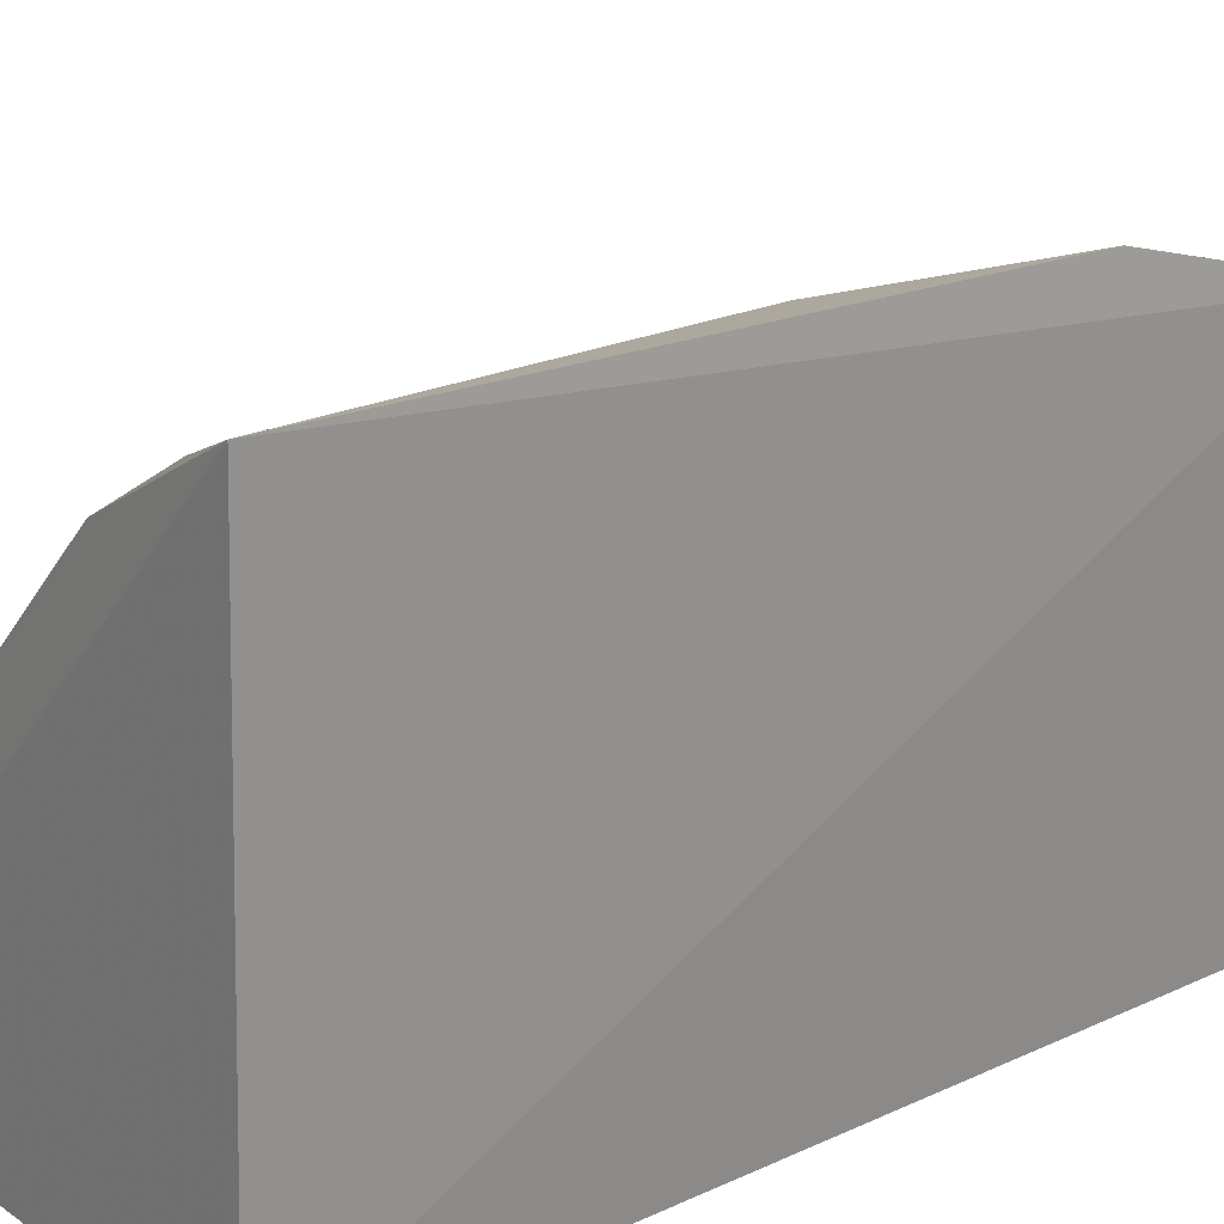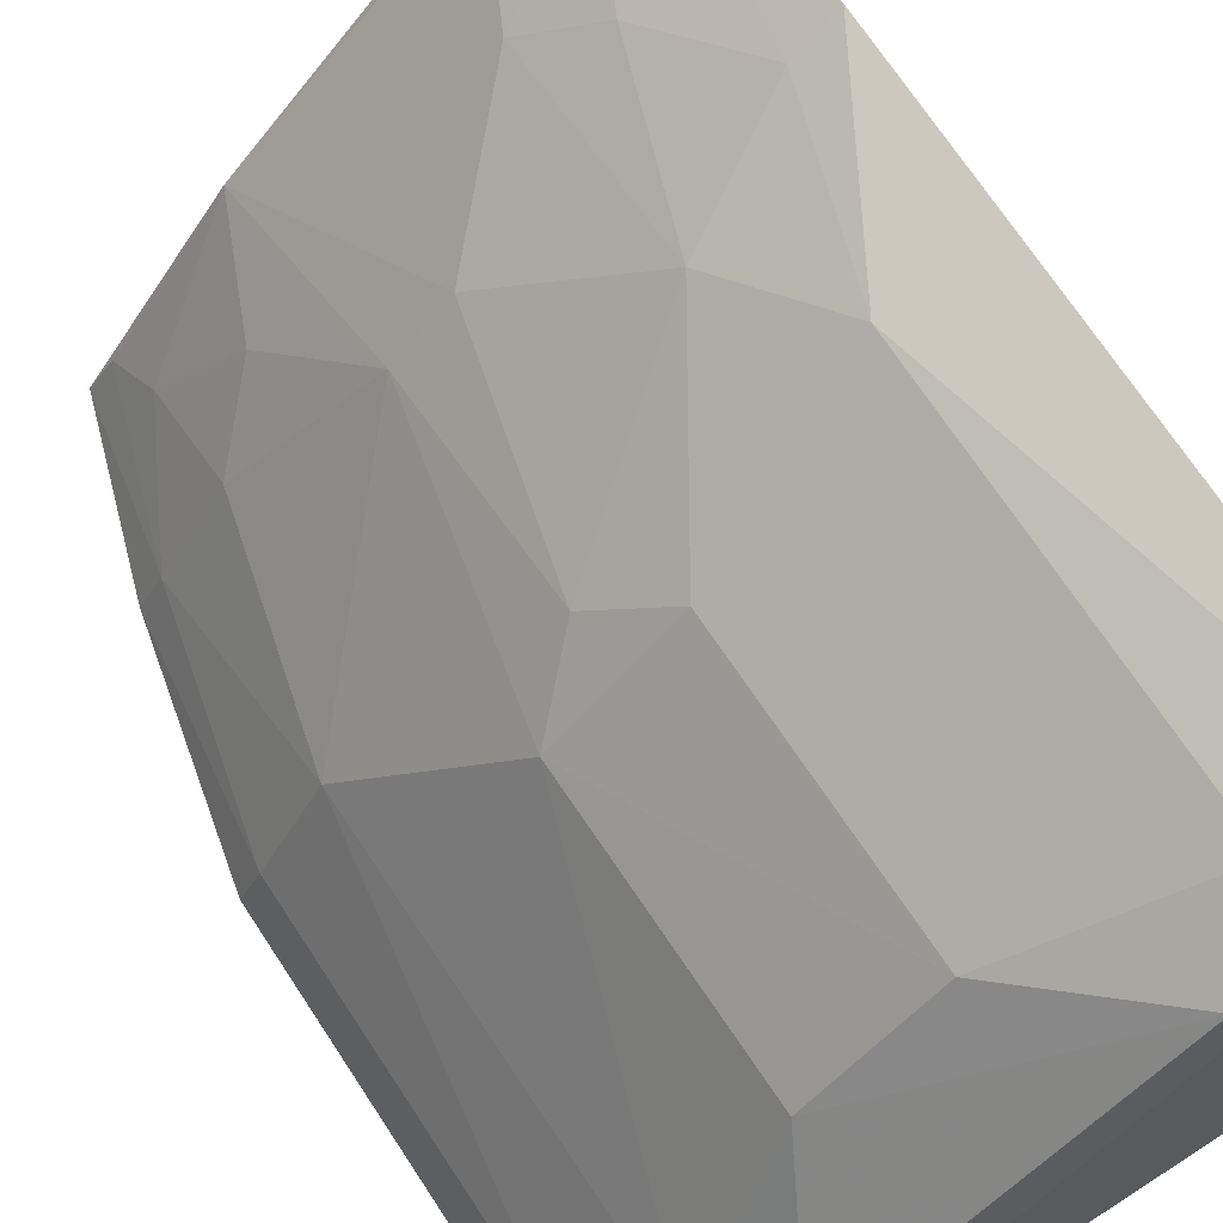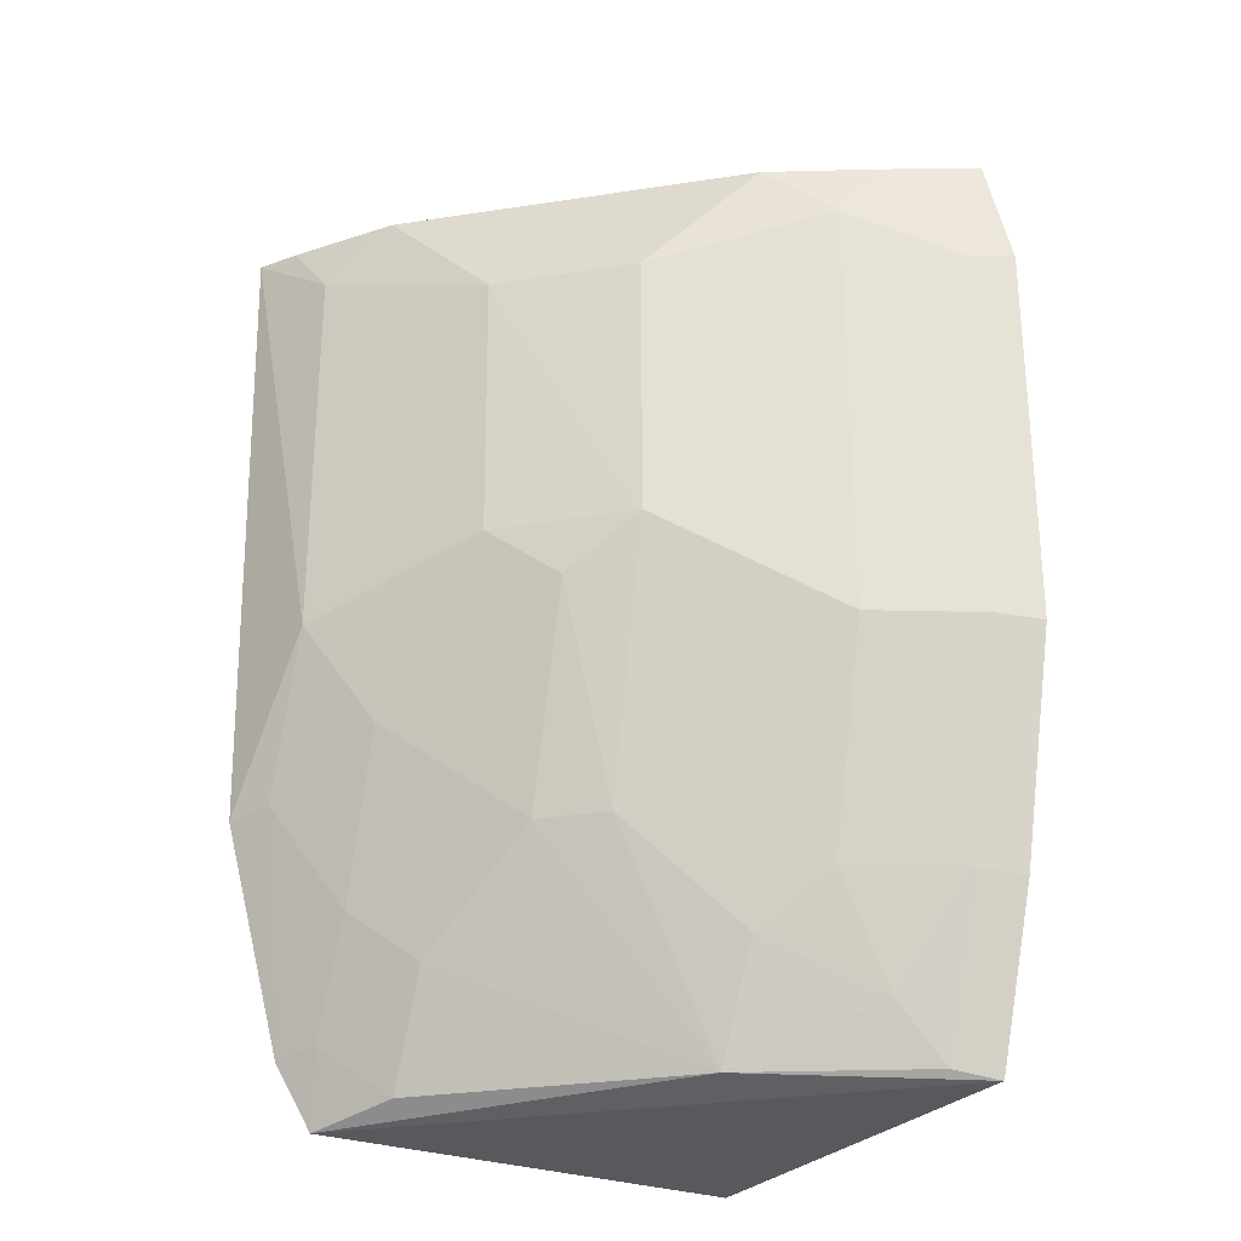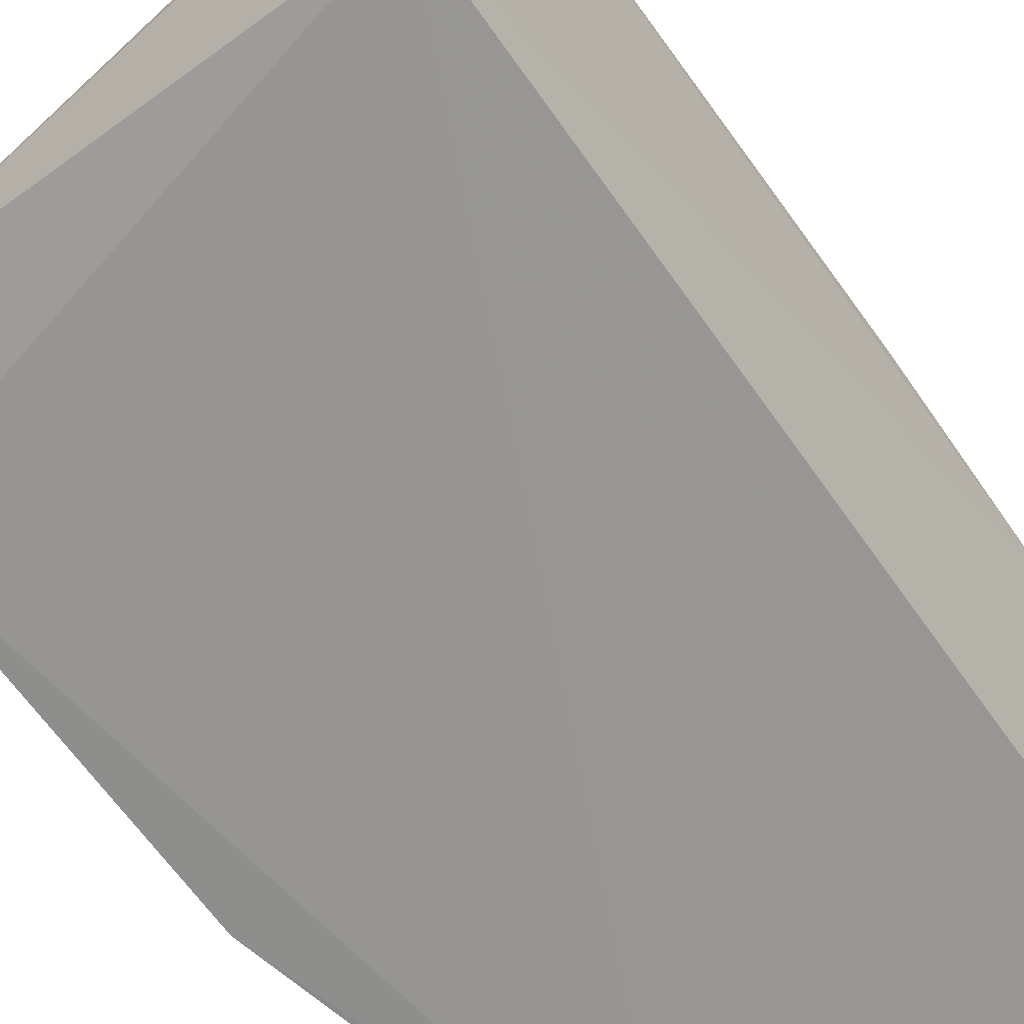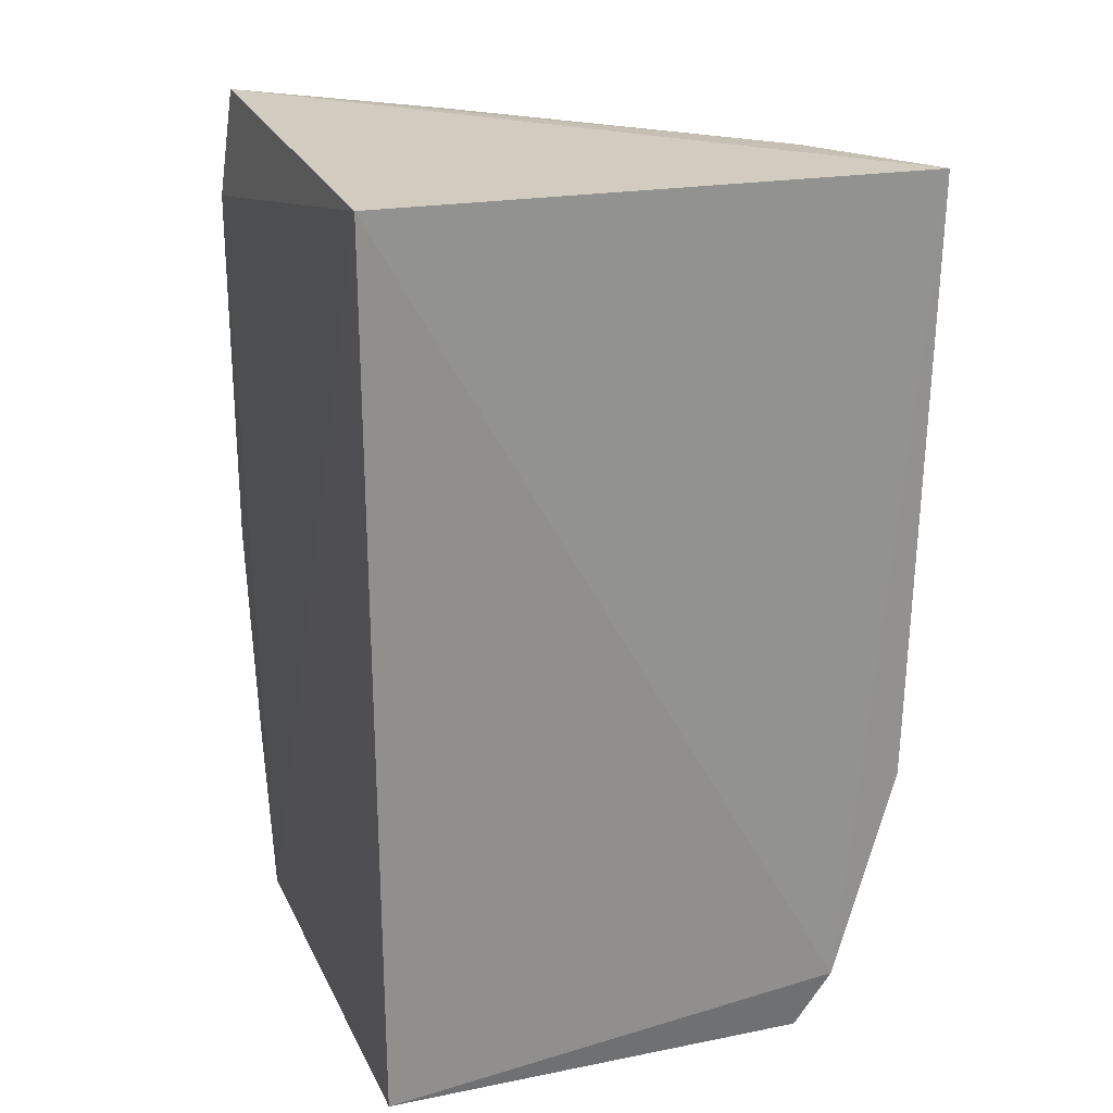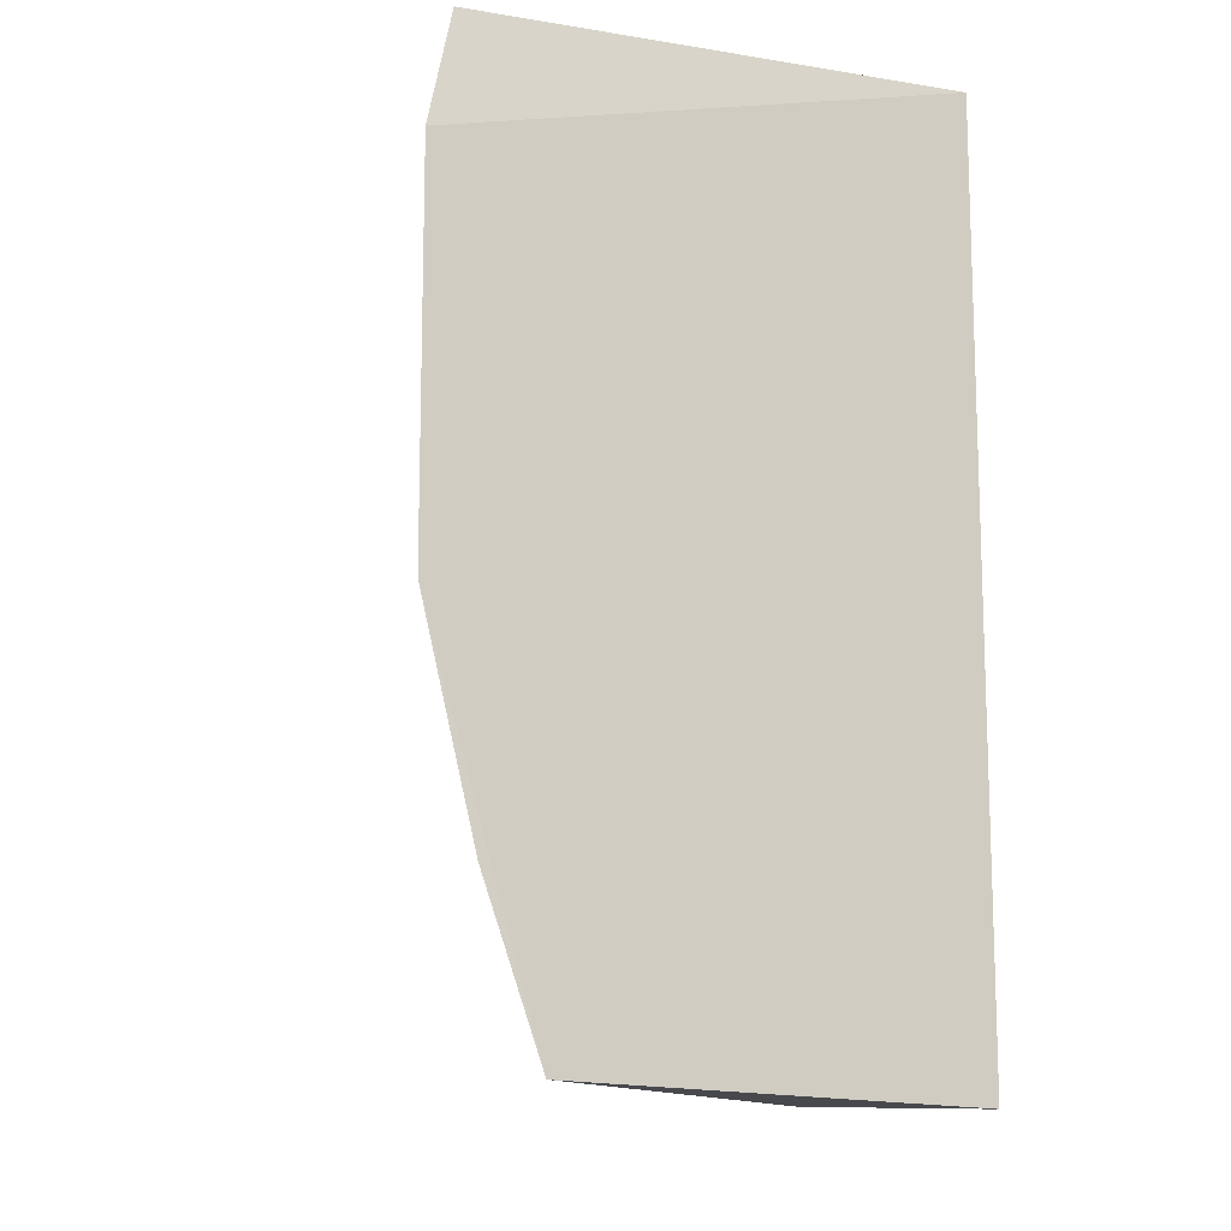
<metadata>
{"format":"obj","ext":"obj","renderer":"f3d","projection":"perspective","resolution":1024,"background":"white","views":[{"elev":21.6,"azim":50.6,"up":"+Y"},{"elev":69.9,"azim":-33.3,"up":"+Y"},{"elev":-26.2,"azim":-119.7,"up":"+Z"},{"elev":-65.8,"azim":35.3,"up":"+Y"},{"elev":24.6,"azim":71.5,"up":"+Z"},{"elev":-12.5,"azim":-21.0,"up":"+Z"}]}
</metadata>
<code>
v -0.1223 0.1085 0.007576
v -0.1223 0.1085 -0.2348
v -0.1146 0.2314 -0.2148
v -0.1184 0.2516 0.006082
v -0.2601 0.1032 -0.1266
v -0.2312 0.1021 -0.2299
v -0.2531 0.1065 0.006198
v -0.1839 0.2133 -0.09645
v -0.2601 0.1035 -0.02471
v -0.118 0.2227 -0.2318
v -0.1416 0.2421 -0.1111
v -0.1964 0.1839 -0.1686
v -0.2118 0.1849 -0.02522
v -0.1419 0.2418 -0.01002
v -0.1162 0.2481 -0.1563
v -0.225 0.1413 -0.1831
v -0.2402 0.1426 -0.125
v -0.1966 0.1558 -0.227
v -0.1537 0.2118 -0.1976
v -0.2267 0.1578 0.003178
v -0.1836 0.2135 -0.02484
v -0.241 0.1144 -0.184
v -0.2125 0.1851 -0.09651
v -0.2554 0.1159 -0.02536
v -0.21 0.155 -0.1973
v -0.1255 0.2257 -0.2125
v -0.1825 0.1981 -0.1686
v -0.139 0.2109 -0.2266
v -0.156 0.2276 -0.14
v -0.1568 0.2297 0.004363
v -0.2241 0.1264 -0.2121
v -0.2462 0.1028 -0.1858
v -0.2554 0.1148 -0.1254
v -0.2395 0.1427 -0.01137
v -0.1405 0.2263 -0.1834
v -0.1973 0.1986 -0.1107
v -0.1274 0.2423 -0.1548
v -0.1301 0.246 0.005085
v -0.226 0.1134 -0.2274
v -0.2429 0.1306 0.003689
f 1 2 3
f 1 3 4
f 6 2 1
f 7 1 4
f 9 6 1
f 9 5 6
f 9 1 7
f 10 3 2
f 10 2 6
f 14 4 11
f 15 11 4
f 15 4 3
f 17 12 16
f 18 10 6
f 21 14 11
f 21 11 8
f 22 17 16
f 23 12 17
f 23 21 8
f 23 13 21
f 24 5 9
f 24 9 7
f 25 16 12
f 25 12 18
f 26 3 10
f 27 19 18
f 27 18 12
f 28 10 18
f 28 18 19
f 28 26 10
f 28 19 26
f 29 19 27
f 29 8 11
f 30 20 7
f 30 7 4
f 30 14 21
f 30 21 13
f 30 13 20
f 31 22 16
f 31 16 25
f 31 25 18
f 32 22 6
f 32 6 5
f 33 17 22
f 33 24 17
f 33 5 24
f 33 32 5
f 33 22 32
f 34 23 17
f 34 13 23
f 34 17 24
f 34 20 13
f 35 3 26
f 35 26 19
f 35 19 29
f 36 23 8
f 36 29 27
f 36 8 29
f 36 27 12
f 36 12 23
f 37 29 11
f 37 11 15
f 37 35 29
f 37 15 3
f 37 3 35
f 38 30 4
f 38 4 14
f 38 14 30
f 39 6 22
f 39 22 31
f 39 31 18
f 39 18 6
f 40 34 24
f 40 24 7
f 40 7 20
f 40 20 34

</code>
